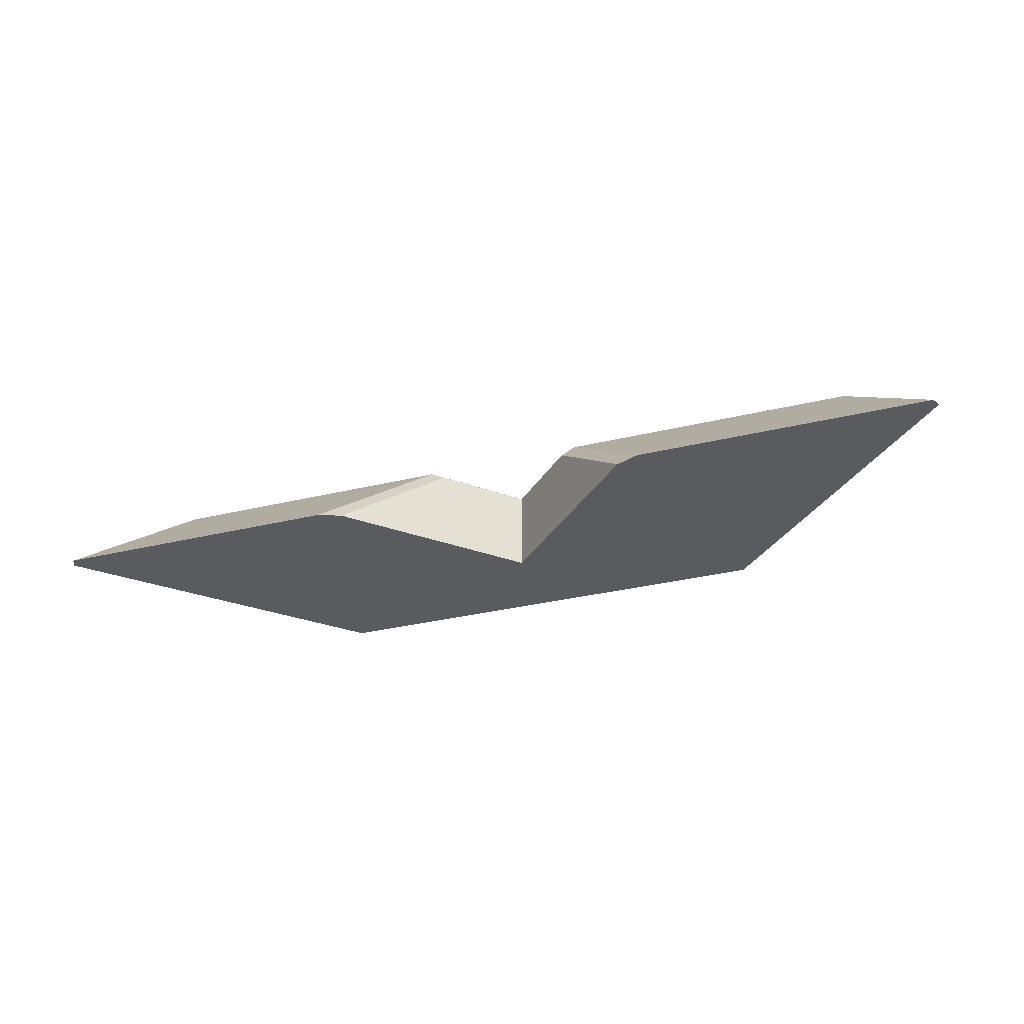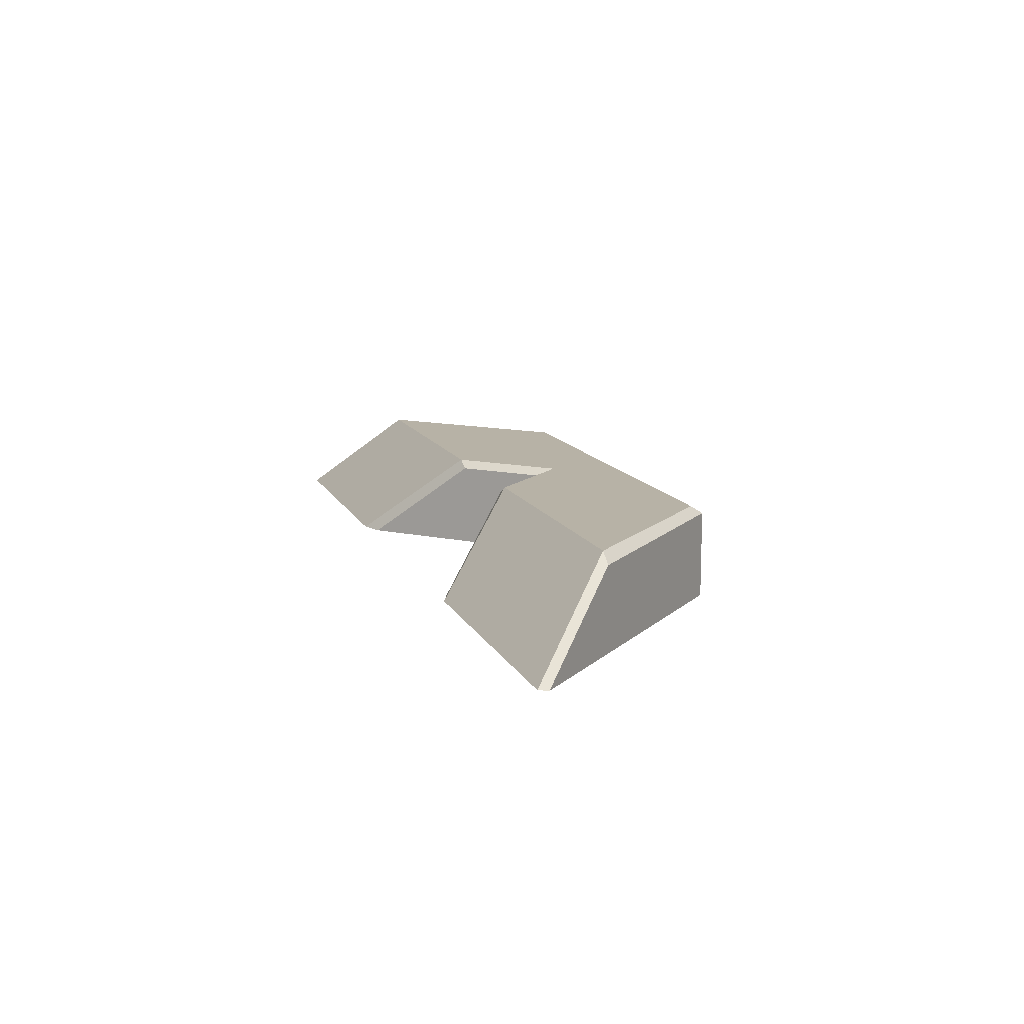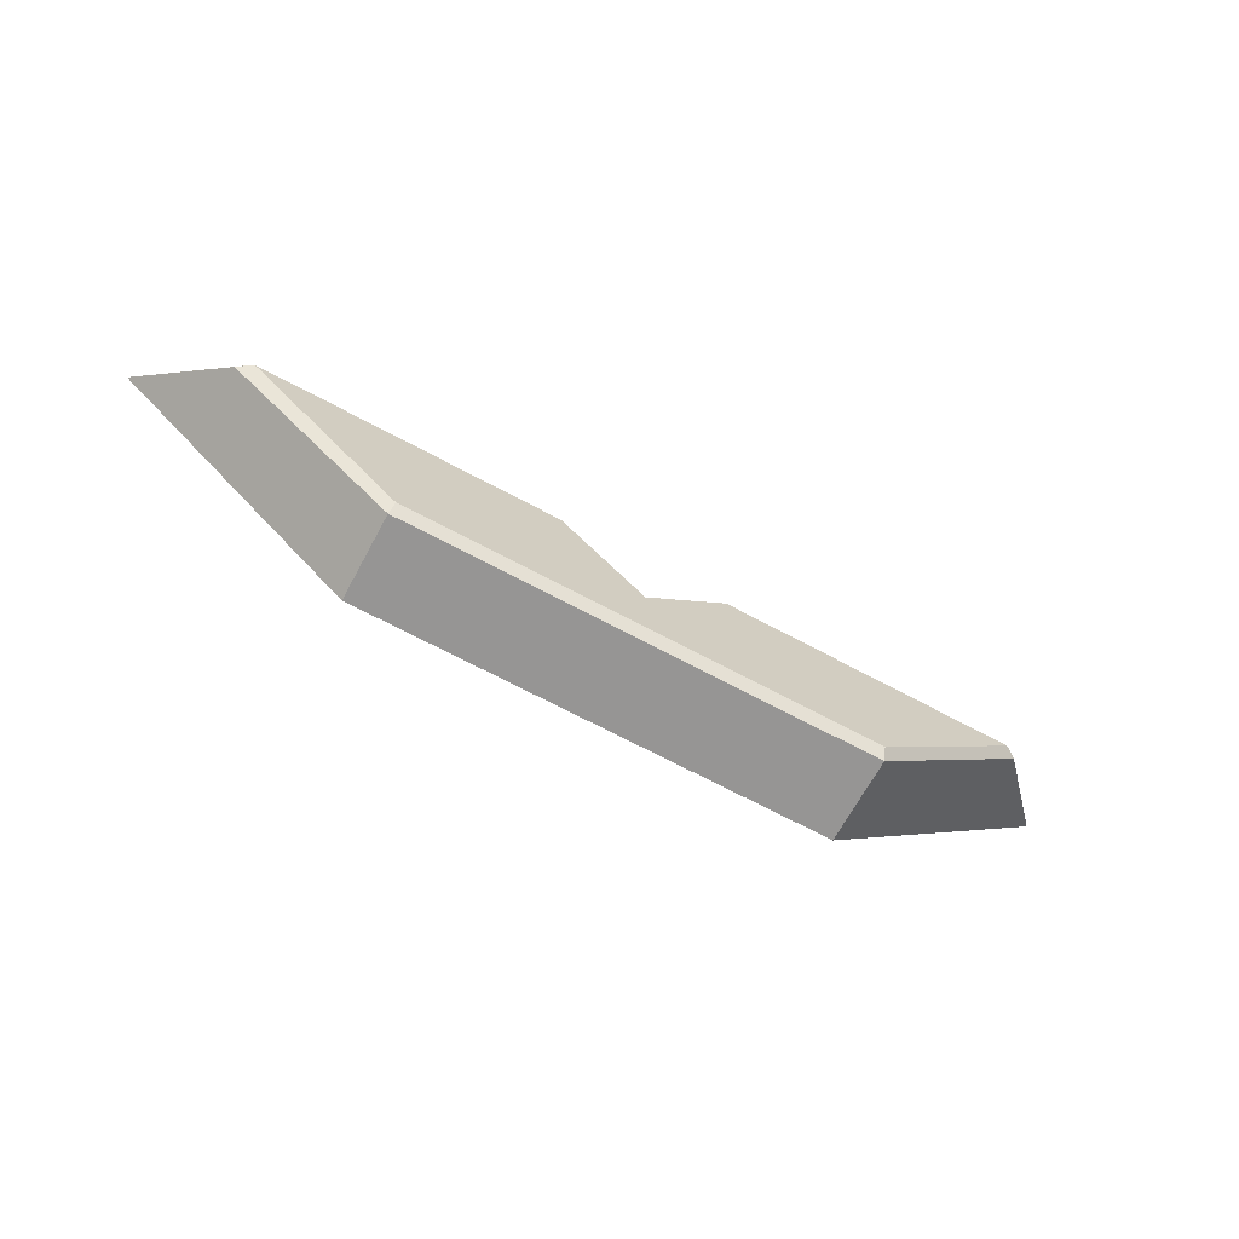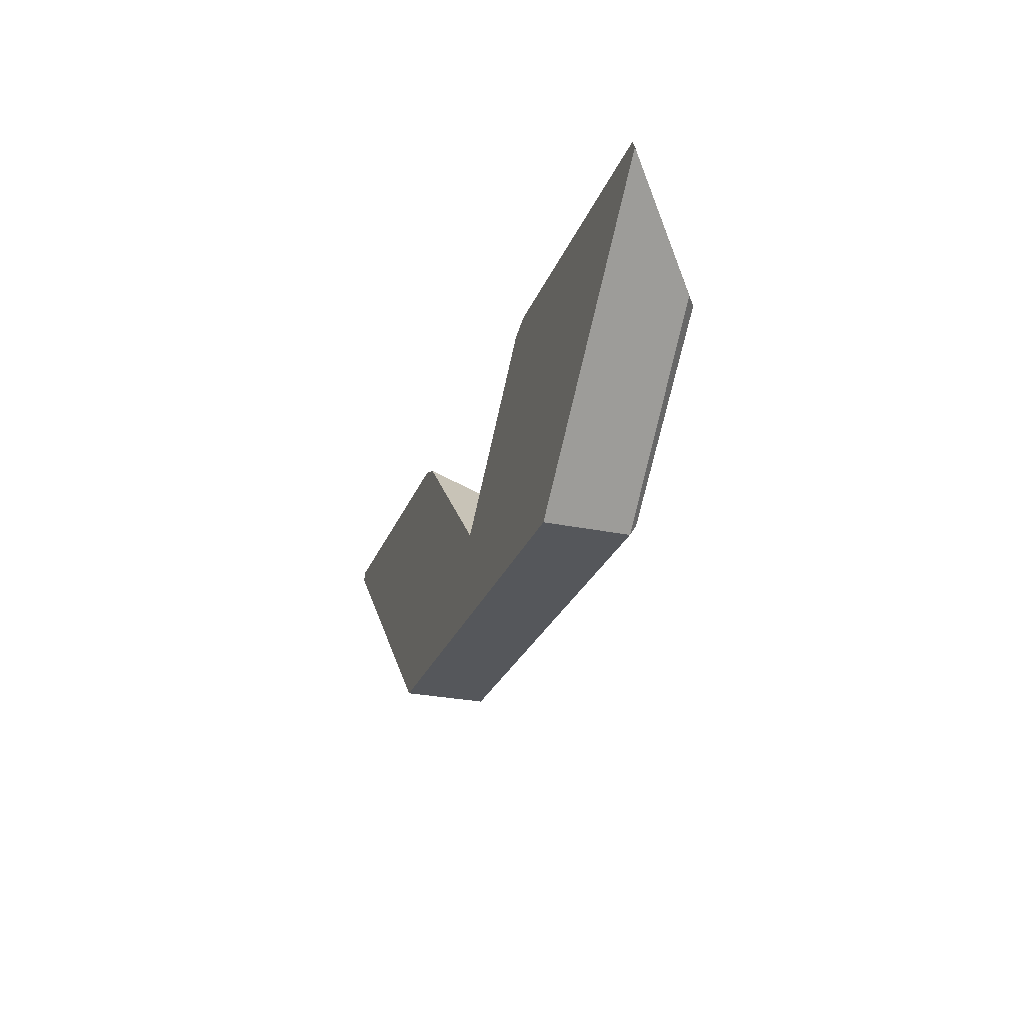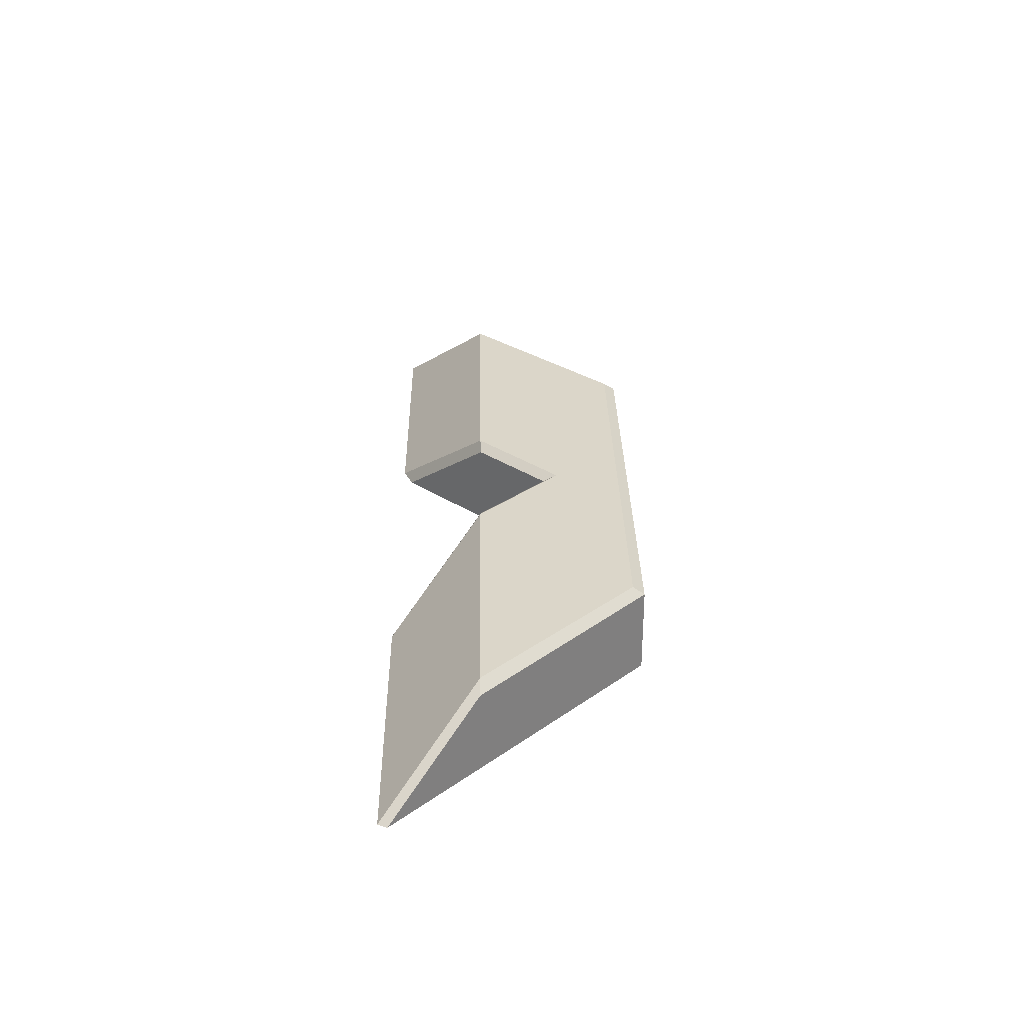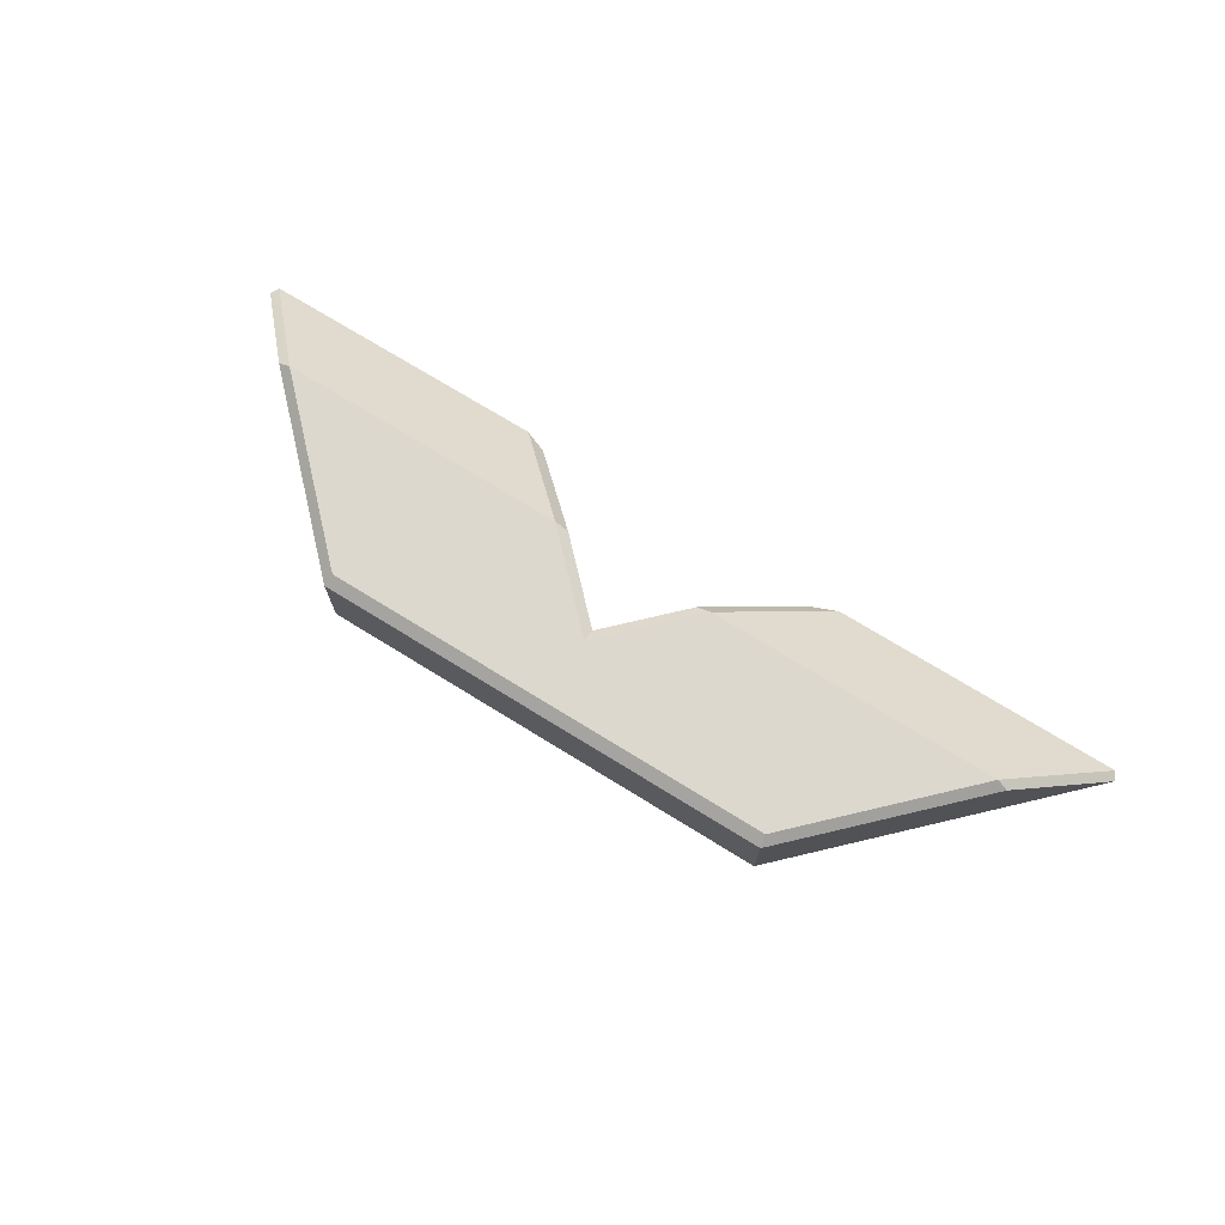
<metadata>
{"format":"obj","ext":"obj","renderer":"f3d","projection":"perspective","resolution":1024,"background":"white","views":[{"elev":-33.1,"azim":18.4,"up":"+Y"},{"elev":12.4,"azim":72.4,"up":"+Y"},{"elev":-67.5,"azim":151.6,"up":"+Z"},{"elev":-26.5,"azim":71.7,"up":"+Z"},{"elev":30.1,"azim":89.1,"up":"+Y"},{"elev":72.4,"azim":-148.3,"up":"+Y"}]}
</metadata>
<code>
g FT platform edge
v 1.64 0.4 2.7
v 0.36 0.4 2.7
v 0 0.4 2.34
v 0.99 0.4 2.05
v 0 0.4 2.05
v -1.64 0.4 2.7
v -0.99 0.4 2.05
v -0.36 0.4 2.7
v 1.64 0.4 2.7
v 2.04 1.355e-07 3.1
v 0.76 1.355e-07 3.1
v 0.36 0.4 2.7
v 0.76 1.355e-07 3.1
v 0.66 1.338e-07 3.06
v 0.2993 0.3679 2.699
v 0.36 0.4 2.7
v 0.36 0.4 2.7
v 0.2993 0.3679 2.699
v 0 0.3679 2.4
v 0 0.4 2.34
v 1.64 0.4 2.7
v 1.701 0.3568 2.701
v 2.06 1.338e-07 3.06
v 2.04 1.355e-07 3.1
v 1.701 0.3568 2.701
v 1.64 0.4 2.7
v 0.99 0.4 2.05
v 1 0.3679 2
v 0 0.4 2.05
v 1 0.3679 2
v 0.99 0.4 2.05
v 0 0.3679 2
v -1 0.3679 2
v -0.99 0.4 2.05
v 0 0.3679 2
v 1 8.941e-08 2
v 1 0.3679 2
v 0 8.941e-08 2
v -1 8.941e-08 2
v -1 0.3679 2
v 1 0.3679 2
v 1 8.941e-08 2
v 2.06 1.338e-07 3.06
v 1.701 0.3568 2.701
v 0.2993 0.3679 2.699
v 0.66 1.338e-07 3.06
v 0 1.192e-07 2.4
v 0 0.3679 2.4
v -1.64 0.4 2.7
v -0.36 0.4 2.7
v -0.76 1.355e-07 3.1
v -2.04 1.355e-07 3.1
v -0.76 1.355e-07 3.1
v -0.36 0.4 2.7
v -0.2982 0.3679 2.698
v -0.66 1.338e-07 3.06
v -0.36 0.4 2.7
v 0 0.4 2.34
v 0 0.3679 2.4
v -0.2982 0.3679 2.698
v -1.64 0.4 2.7
v -2.04 1.355e-07 3.1
v -2.06 1.338e-07 3.06
v -1.69 0.3679 2.69
v -1.69 0.3679 2.69
v -1 0.3679 2
v -0.99 0.4 2.05
v -1.64 0.4 2.7
v -1 0.3679 2
v -1.69 0.3679 2.69
v -2.06 1.338e-07 3.06
v -1 8.941e-08 2
v -0.2982 0.3679 2.698
v 0 0.3679 2.4
v 0 1.192e-07 2.4
v -0.66 1.338e-07 3.06
v 0 1.192e-07 2.4
v 0 8.941e-08 2
v -1 8.941e-08 2
v -2.06 1.338e-07 3.06
v -0.66 1.338e-07 3.06
v -0.76 1.355e-07 3.1
v -2.04 1.355e-07 3.1
v 2.06 1.338e-07 3.06
v 1 8.941e-08 2
v 0 8.941e-08 2
v 0 1.192e-07 2.4
v 0.66 1.338e-07 3.06
v 2.04 1.355e-07 3.1
v 0.76 1.355e-07 3.1
g FT platform edge_0
f 3 2 1
f 3 1 4
f 4 5 3
f 6 3 5
f 5 7 6
f 6 8 3
f 11 10 9
f 12 11 9
f 15 14 13
f 16 15 13
f 19 18 17
f 20 19 17
f 23 22 21
f 24 23 21
f 27 26 25
f 28 27 25
f 31 30 29
f 30 32 29
f 32 33 29
f 33 34 29
f 37 36 35
f 36 38 35
f 38 39 35
f 39 40 35
f 43 42 41
f 44 43 41
f 47 46 45
f 48 47 45
f 51 50 49
f 52 51 49
f 55 54 53
f 56 55 53
f 59 58 57
f 60 59 57
f 63 62 61
f 64 63 61
f 67 66 65
f 68 67 65
f 71 70 69
f 72 71 69
f 75 74 73
f 76 75 73
f 79 78 77
f 77 80 79
f 77 81 80
f 81 82 80
f 82 83 80
f 86 85 84
f 84 87 86
f 84 88 87
f 84 89 88
f 89 90 88

</code>
